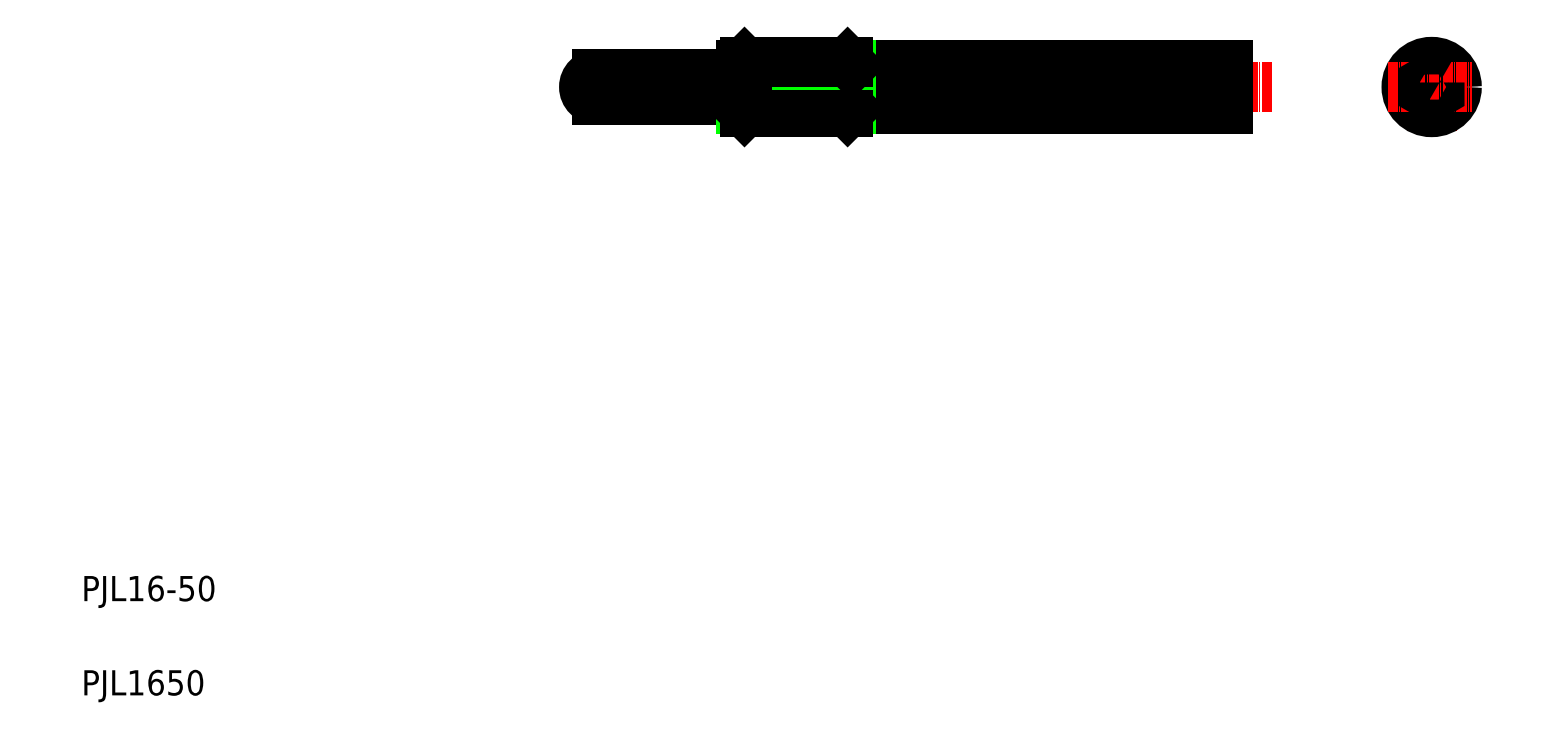
<metadata>
{"format":"dxf","ext":"dxf","renderer":"ezdxf+matplotlib","layout":"modelspace","background":"white","min_lineweight":24,"dpi":150}
</metadata>
<code>
0
SECTION
2
ENTITIES
0
LINE
8
CENTER
10
177.1
20
213.7
30
0
11
399
21
213.7
31
0
0
LINE
8
0
10
265.1
20
206.8
30
0
11
385.1
21
206.8
31
0
0
LINE
8
0
10
265.1
20
220.6
30
0
11
385.1
21
220.6
31
0
0
LINE
8
0
10
231.2
20
205.7
30
0
11
231.2
21
212.1
31
0
0
LINE
8
0
10
264
20
221.7
30
0
11
264
21
205.7
31
0
0
LINE
8
0
10
265.1
20
206.8
30
0
11
265.1
21
220.6
31
0
0
LINE
8
0
10
230.1
20
206.8
30
0
11
230.1
21
212.1
31
0
0
ARC
8
0
10
184.1
20
213.7
30
0
40
4
50
90
51
270
0
TEXT
8
0
10
20
20
50
30
0
40
8
1
PJL16-50
0
TEXT
8
0
10
20
20
20
30
0
40
8
1
PJL1650
0
LINE
8
0
10
184.1
20
209.7
30
0
11
230.1
21
209.7
31
0
0
LINE
8
0
10
230.1
20
206.8
30
0
11
265.1
21
206.8
31
0
0
LINE
8
0
10
231.2
20
205.7
30
0
11
264
21
205.7
31
0
0
LINE
8
0
10
230.1
20
206.8
30
0
11
231.2
21
205.7
31
0
0
LINE
8
0
10
265.1
20
206.8
30
0
11
264
21
205.7
31
0
0
LINE
8
0
10
184.1
20
217.7
30
0
11
230.1
21
217.7
31
0
0
LINE
8
0
10
195.6
20
217.7
30
0
11
195.6
21
217.7
31
0
0
LINE
8
0
10
230.1
20
220.6
30
0
11
265.1
21
220.6
31
0
0
LINE
8
0
10
231.2
20
221.7
30
0
11
264
21
221.7
31
0
0
LINE
8
0
10
207.1
20
217.7
30
0
11
207.1
21
217.7
31
0
0
LINE
8
0
10
230.1
20
215.3
30
0
11
230.1
21
220.6
31
0
0
LINE
8
0
10
231.2
20
215.3
30
0
11
231.2
21
221.7
31
0
0
LINE
8
0
10
232.1
20
212.1
30
0
11
232.1
21
215.3
31
0
0
LINE
8
0
10
230.1
20
212.1
30
0
11
232.1
21
212.1
31
0
0
LINE
8
0
10
230.1
20
215.3
30
0
11
232.1
21
215.3
31
0
0
LINE
8
0
10
230.1
20
220.6
30
0
11
231.2
21
221.7
31
0
0
LINE
8
0
10
265.1
20
220.6
30
0
11
264
21
221.7
31
0
0
LINE
8
CENTER
10
450
20
226.2
30
0
11
450
21
199.7
31
0
0
CIRCLE
8
0
10
450
20
213.7
30
0
40
6.918
0
CIRCLE
8
0
10
450
20
213.7
30
0
40
8
0
LINE
8
0
10
383.1
20
206.8
30
0
11
383.1
21
220.6
31
0
0
LINE
8
0
10
385.1
20
206.8
30
0
11
385.1
21
220.6
31
0
0
LINE
8
CENTER
10
435.9
20
213.7
30
0
11
462.7
21
213.7
31
0
0
POLYLINE
8
0
66
     1
10
0
20
0
30
0
70
     1
0
VERTEX
8
0
10
452.5
20
215.2
30
0
0
VERTEX
8
0
10
450
20
216.6
30
0
0
VERTEX
8
0
10
447.5
20
215.2
30
0
0
VERTEX
8
0
10
447.5
20
212.3
30
0
0
VERTEX
8
0
10
450
20
210.8
30
0
0
VERTEX
8
0
10
452.5
20
212.3
30
0
0
SEQEND
8
0
0
ENDSEC
0
EOF

</code>
